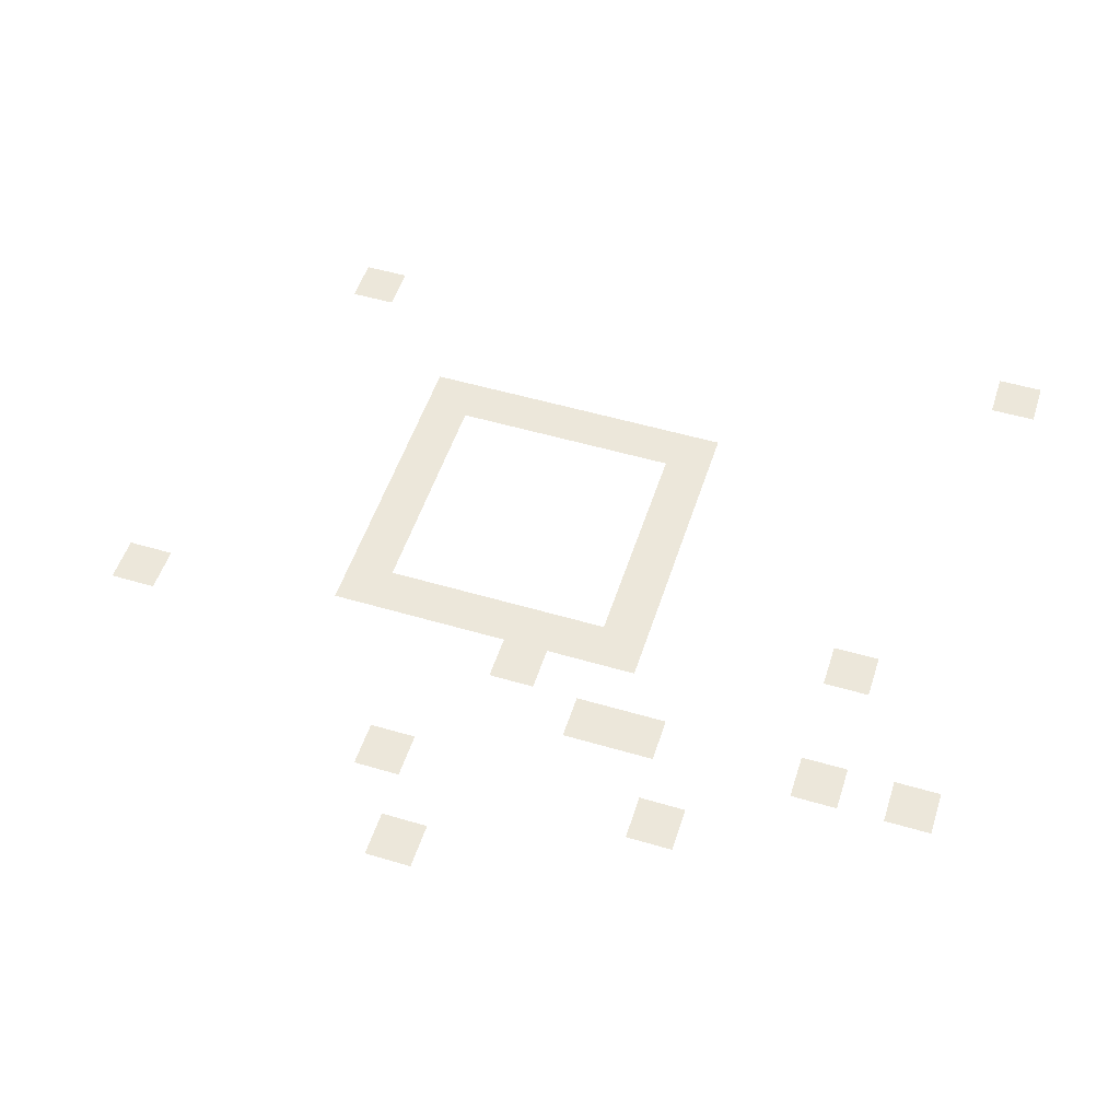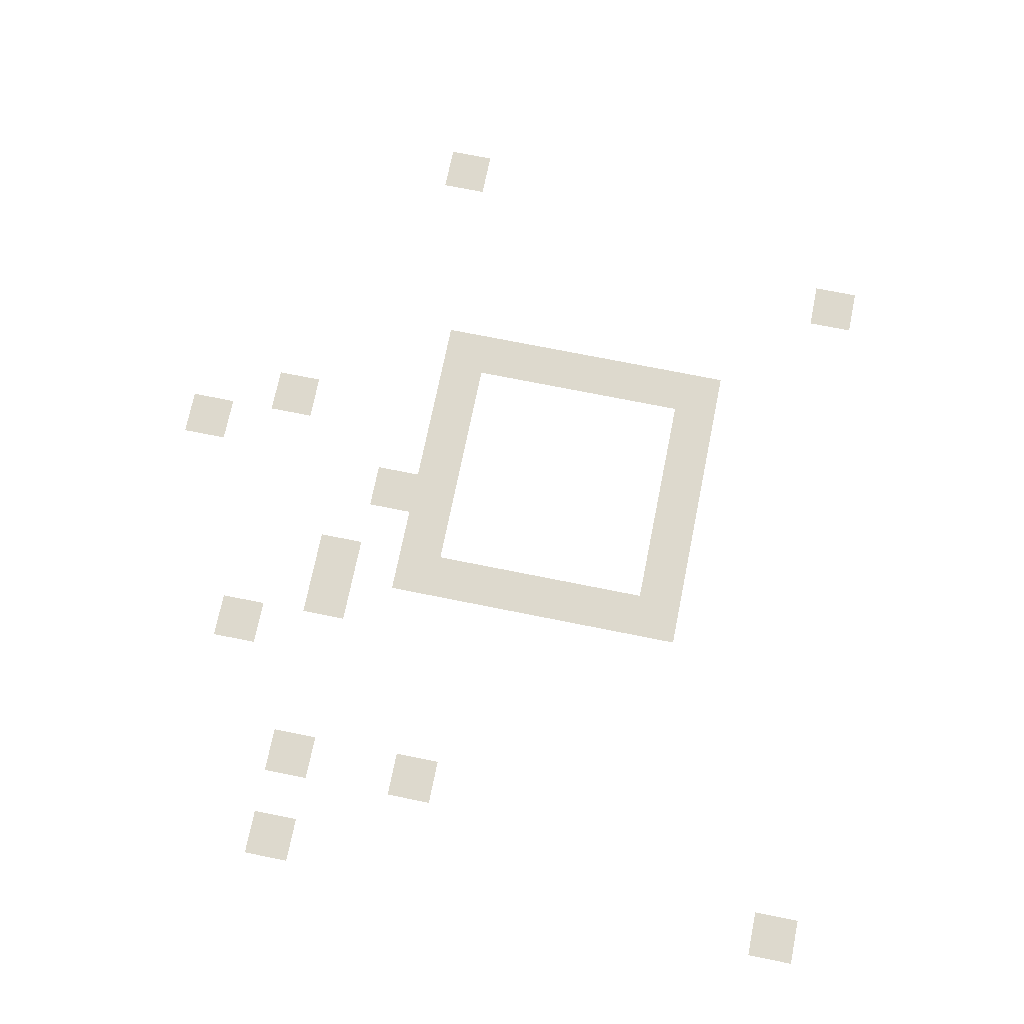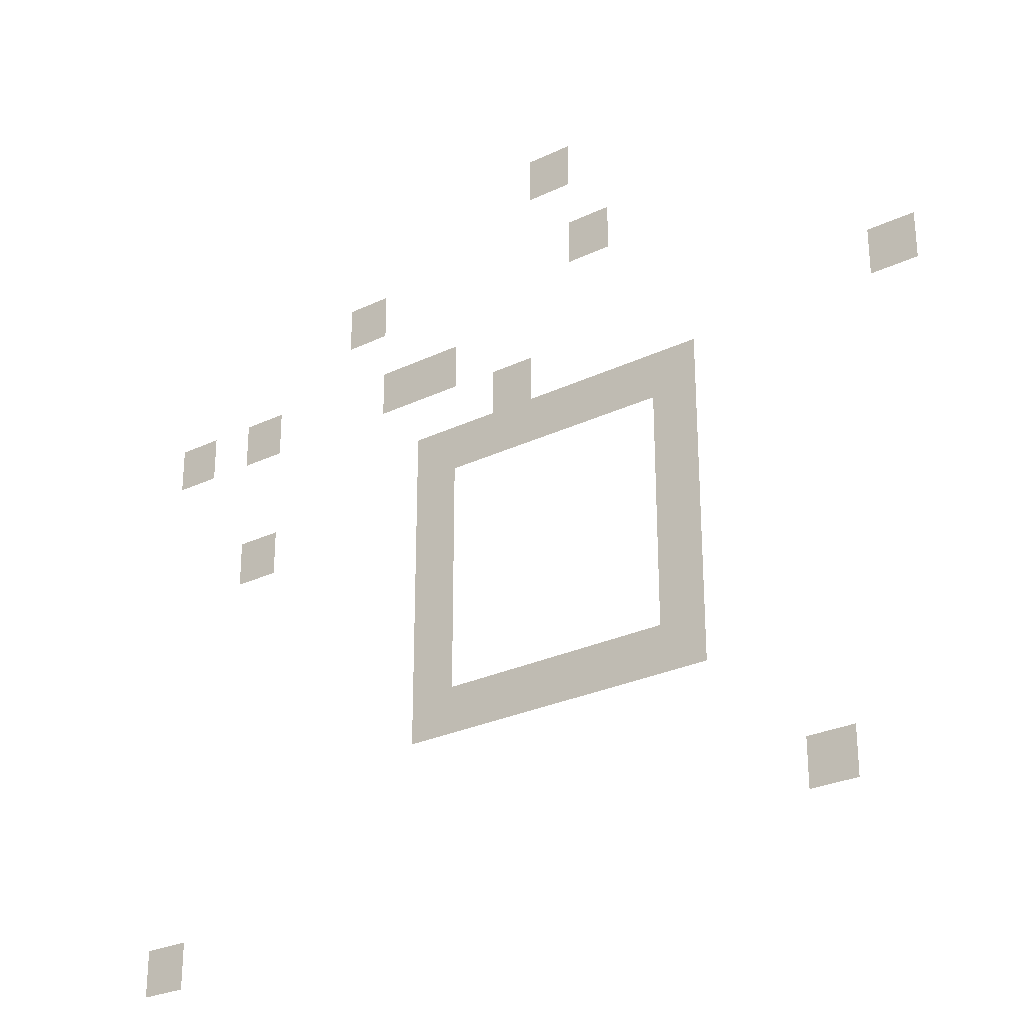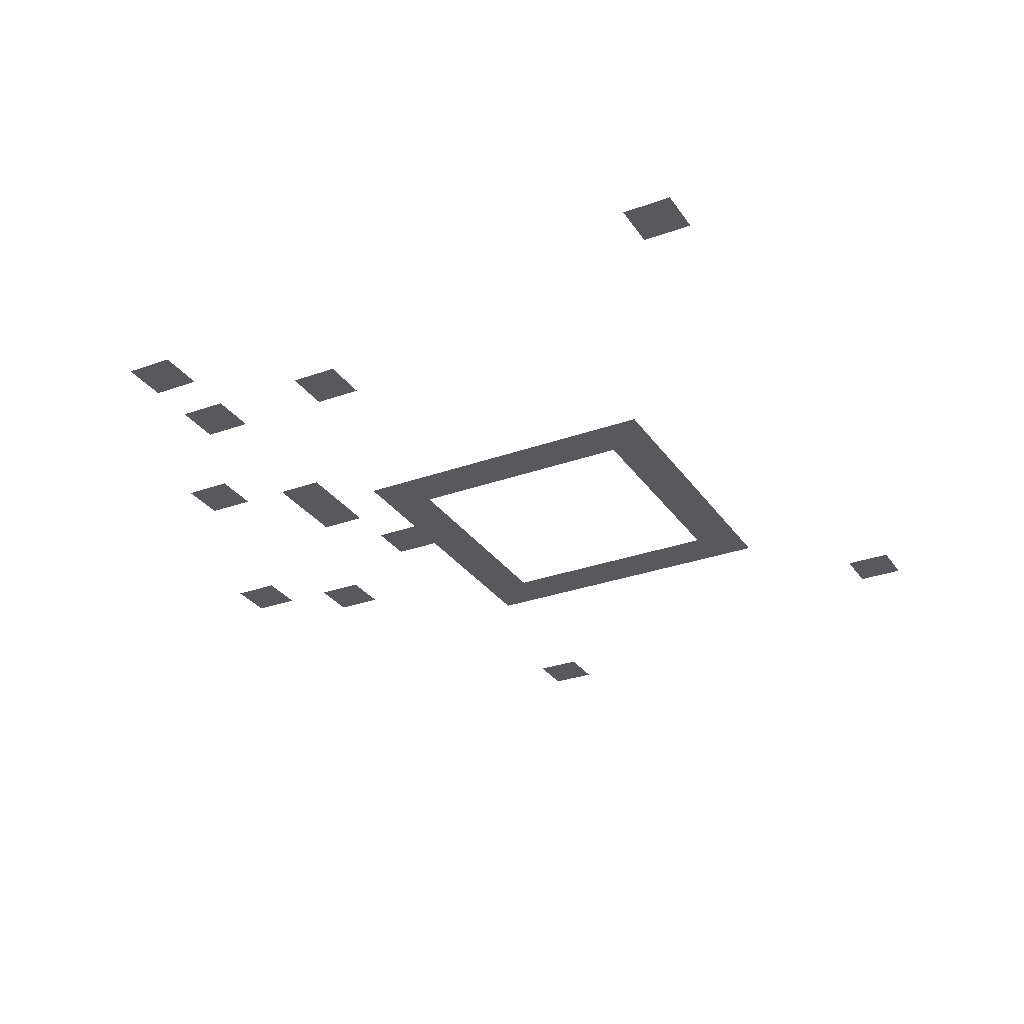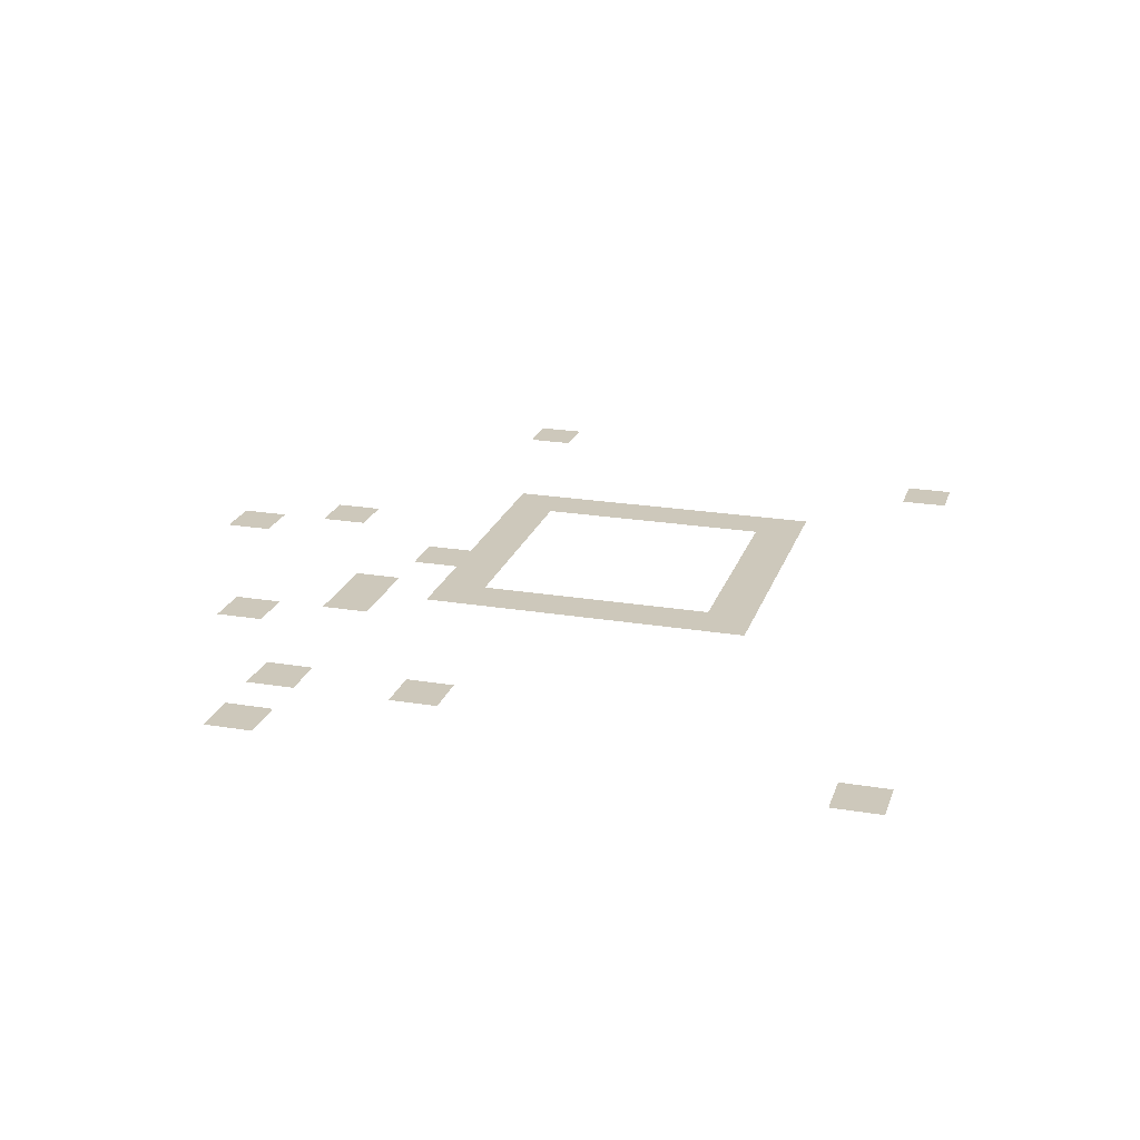
<metadata>
{"format":"obj","ext":"obj","renderer":"f3d","projection":"perspective","resolution":1024,"background":"white","views":[{"elev":52.1,"azim":-162.3,"up":"+Z"},{"elev":72.0,"azim":-78.6,"up":"+Z"},{"elev":-27.5,"azim":36.4,"up":"+Y"},{"elev":-29.6,"azim":-62.1,"up":"+Z"},{"elev":21.9,"azim":-73.8,"up":"+Z"}]}
</metadata>
<code>
v -432 -368 0
v -448 -368 0
v -448 -352 0
v -432 -352 0
v -512 -400 0
v -528 -400 0
v -528 -384 0
v -512 -384 0
v -416 -400 0
v -432 -400 0
v -432 -384 0
v -416 -384 0
v -592 -432 0
v -608 -432 0
v -608 -416 0
v -592 -416 0
v -560 -432 0
v -576 -432 0
v -576 -416 0
v -560 -416 0
v -496 -432 0
v -512 -432 0
v -512 -416 0
v -496 -416 0
v -480 -432 0
v -496 -432 0
v -496 -416 0
v -480 -416 0
v -448 -448 0
v -464 -448 0
v -464 -432 0
v -448 -432 0
v -304 -448 0
v -320 -448 0
v -320 -432 0
v -304 -432 0
v -480 -464 0
v -496 -464 0
v -496 -448 0
v -480 -448 0
v -464 -464 0
v -480 -464 0
v -480 -448 0
v -464 -448 0
v -448 -464 0
v -464 -464 0
v -464 -448 0
v -448 -448 0
v -432 -464 0
v -448 -464 0
v -448 -448 0
v -432 -448 0
v -416 -464 0
v -432 -464 0
v -432 -448 0
v -416 -448 0
v -400 -464 0
v -416 -464 0
v -416 -448 0
v -400 -448 0
v -384 -464 0
v -400 -464 0
v -400 -448 0
v -384 -448 0
v -560 -480 0
v -576 -480 0
v -576 -464 0
v -560 -464 0
v -480 -480 0
v -496 -480 0
v -496 -464 0
v -480 -464 0
v -384 -480 0
v -400 -480 0
v -400 -464 0
v -384 -464 0
v -480 -496 0
v -496 -496 0
v -496 -480 0
v -480 -480 0
v -384 -496 0
v -400 -496 0
v -400 -480 0
v -384 -480 0
v -480 -512 0
v -496 -512 0
v -496 -496 0
v -480 -496 0
v -384 -512 0
v -400 -512 0
v -400 -496 0
v -384 -496 0
v -480 -528 0
v -496 -528 0
v -496 -512 0
v -480 -512 0
v -384 -528 0
v -400 -528 0
v -400 -512 0
v -384 -512 0
v -480 -544 0
v -496 -544 0
v -496 -528 0
v -480 -528 0
v -384 -544 0
v -400 -544 0
v -400 -528 0
v -384 -528 0
v -480 -560 0
v -496 -560 0
v -496 -544 0
v -480 -544 0
v -464 -560 0
v -480 -560 0
v -480 -544 0
v -464 -544 0
v -448 -560 0
v -464 -560 0
v -464 -544 0
v -448 -544 0
v -432 -560 0
v -448 -560 0
v -448 -544 0
v -432 -544 0
v -416 -560 0
v -432 -560 0
v -432 -544 0
v -416 -544 0
v -400 -560 0
v -416 -560 0
v -416 -544 0
v -400 -544 0
v -384 -560 0
v -400 -560 0
v -400 -544 0
v -384 -544 0
v -336 -608 0
v -352 -608 0
v -352 -592 0
v -336 -592 0
v -592 -624 0
v -608 -624 0
v -608 -608 0
v -592 -608 0
g test_area2_mesh_0006
f 1 2 3 4
f 5 6 7 8
f 9 10 11 12
f 13 14 15 16
f 17 18 19 20
f 21 22 23 24
f 25 26 27 28
f 29 30 31 32
f 33 34 35 36
f 37 38 39 40
f 41 42 43 44
f 45 46 47 48
f 49 50 51 52
f 53 54 55 56
f 57 58 59 60
f 61 62 63 64
f 65 66 67 68
f 69 70 71 72
f 73 74 75 76
f 77 78 79 80
f 81 82 83 84
f 85 86 87 88
f 89 90 91 92
f 93 94 95 96
f 97 98 99 100
f 101 102 103 104
f 105 106 107 108
f 109 110 111 112
f 113 114 115 116
f 117 118 119 120
f 121 122 123 124
f 125 126 127 128
f 129 130 131 132
f 133 134 135 136
f 137 138 139 140
f 141 142 143 144

</code>
